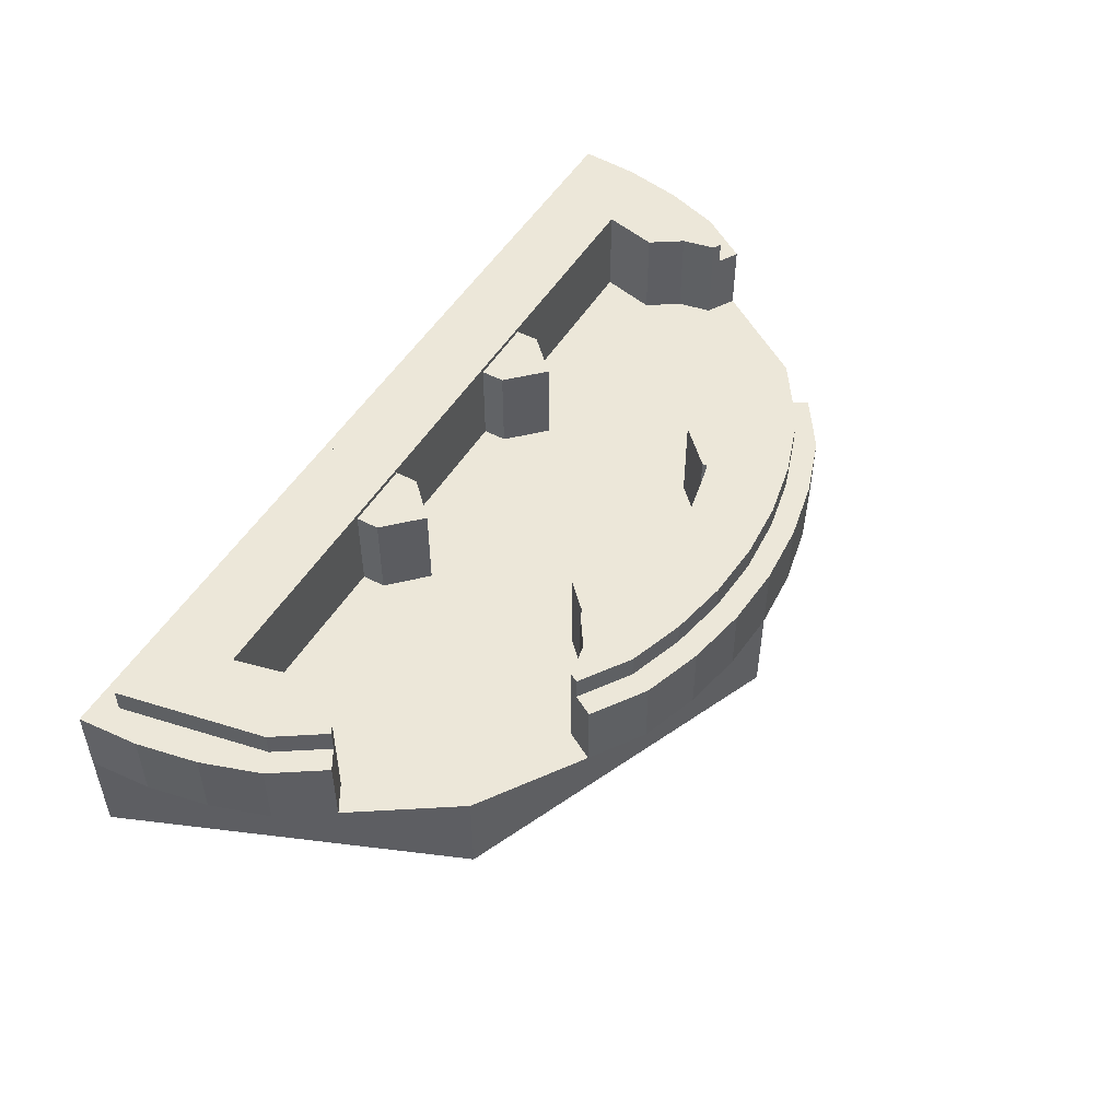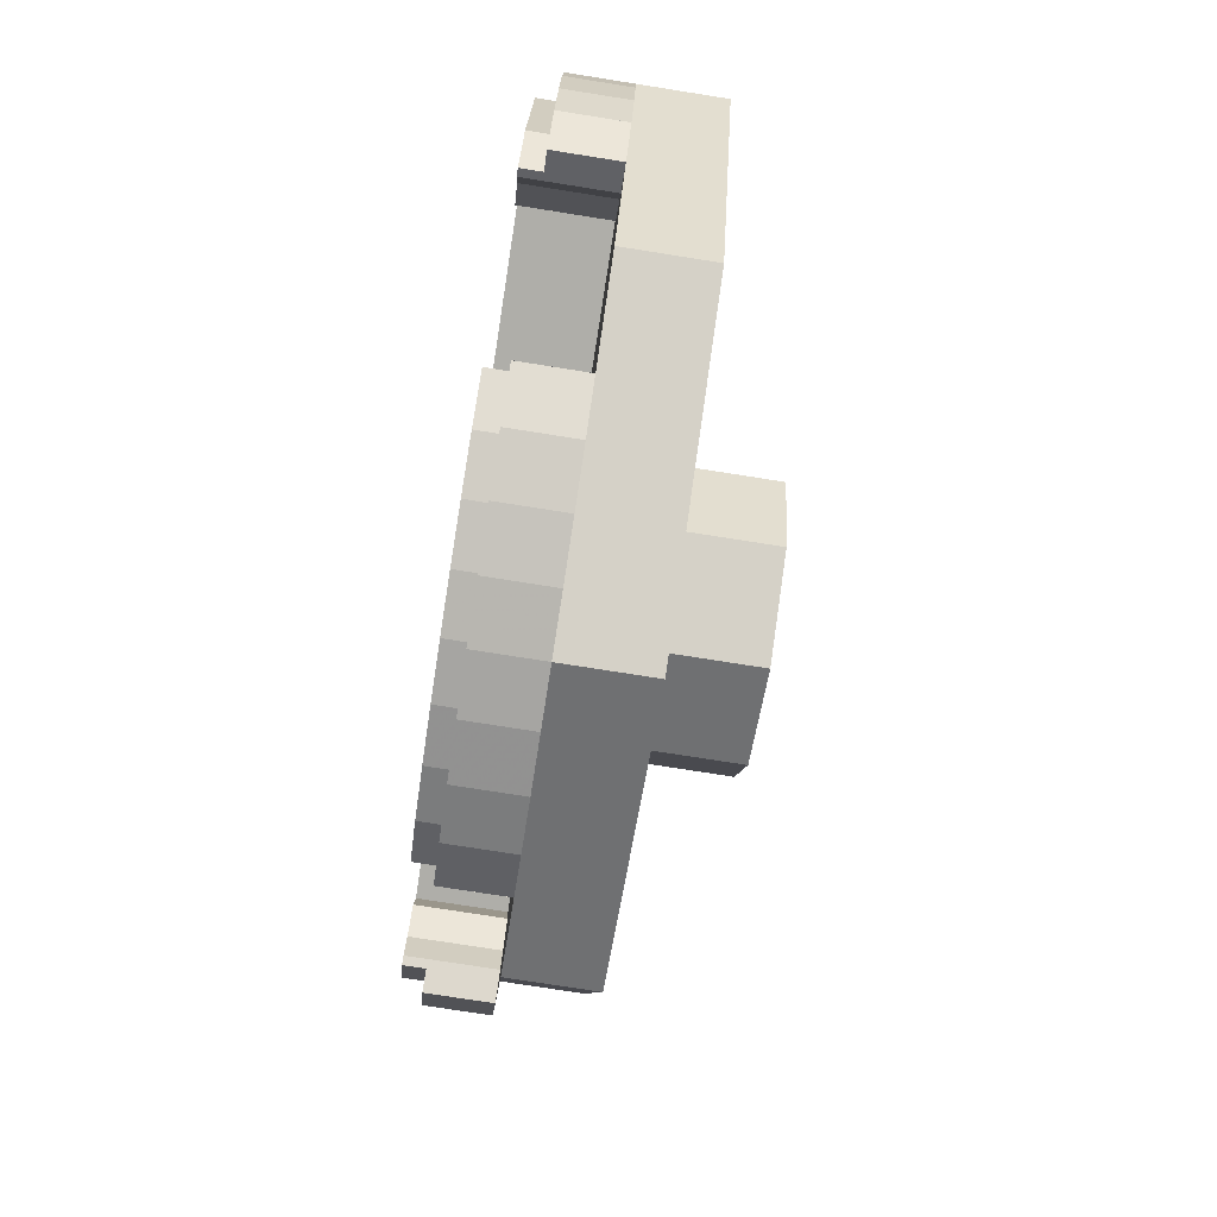
<metadata>
{"format":"obj","ext":"obj","renderer":"f3d","projection":"perspective","resolution":1024,"background":"white","views":[{"elev":50.1,"azim":120.2,"up":"+Y"},{"elev":-77.5,"azim":-98.9,"up":"+Z"}]}
</metadata>
<code>
v -0.8087 0.35 0.03315
v -0.8777 0.35 0.1365
v -0.8777 0.4 0.1365
v -0.8087 0.4 0.03315
v -0.7914 0.4 0.04308
v -0.7772 0.4 0.1148
v -0.7772 0.2 0.1148
v -0.7914 0.2 0.04308
v -0.8777 0.4 0.1365
v -0.8777 0.35 0.1365
v -0.94 0.35 0.45
v -0.94 0.4 0.45
v -1 0.35 0.5
v -0.9914 0.35 0.3695
v -0.9659 0.35 0.2412
v -0.9239 0.35 0.1173
v -0.9914 0.2 0.3695
v -1 0.2 0.5
v -1 0.35 0.5
v -0.9914 0.35 0.3695
v -0.9659 0.2 0.2412
v -0.9914 0.2 0.3695
v -0.9914 0.35 0.3695
v -0.9659 0.35 0.2412
v -0.9239 0.2 0.1173
v -0.9659 0.2 0.2412
v -0.9659 0.35 0.2412
v -0.9239 0.35 0.1173
v 0 0.35 -0.5
v -0.1305 0.35 -0.4914
v -0.2588 0.35 -0.4659
v -0.3827 0.35 -0.4239
v -0.1305 0.2 -0.4914
v 0 0.2 -0.5
v 0 0.35 -0.5
v -0.1305 0.35 -0.4914
v -0.2588 0.2 -0.4659
v -0.1305 0.2 -0.4914
v -0.1305 0.35 -0.4914
v -0.2588 0.35 -0.4659
v -0.3827 0.2 -0.4239
v -0.2588 0.2 -0.4659
v -0.2588 0.35 -0.4659
v -0.3827 0.35 -0.4239
v 0 0.4 -0.45
v -0.124 0.4 -0.4418
v -0.2459 0.4 -0.4176
v -0.3636 0.4 -0.3777
v -0.124 0.4 -0.4418
v 0 0.4 -0.45
v 0 0.35 -0.45
v -0.124 0.35 -0.4418
v -0.2459 0.4 -0.4176
v -0.124 0.4 -0.4418
v -0.124 0.35 -0.4418
v -0.2459 0.35 -0.4176
v -0.3636 0.4 -0.3777
v -0.2459 0.4 -0.4176
v -0.2459 0.35 -0.4176
v -0.3636 0.35 -0.3777
v 0 0.35 -0.5
v -0.1305 0.35 -0.4914
v -0.124 0.35 -0.4418
v 0 0.35 -0.45
v -0.1305 0.35 -0.4914
v -0.2588 0.35 -0.4659
v -0.2459 0.35 -0.4176
v -0.124 0.35 -0.4418
v -0.2588 0.35 -0.4659
v -0.3827 0.35 -0.4239
v -0.3636 0.35 -0.3777
v -0.2459 0.35 -0.4176
v -0.4669 0.4 -0.3087
v -0.3635 0.4 -0.3777
v -0.3635 0.35 -0.3777
v -0.4669 0.35 -0.3087
v -0.4569 0.2 -0.2914
v -0.3852 0.2 -0.2772
v -0.3852 0.4 -0.2772
v -0.4569 0.4 -0.2914
v -0.76 0.4 0.3
v -0.76 0.2 0.3
v -0.7317 0.2 0.1828
v -0.7317 0.4 0.1828
v -0.3172 0.4 -0.2317
v -0.3172 0.2 -0.2317
v -0.1148 0.2 -0.2772
v -0.1148 0.4 -0.2772
v 0 0.2 -0.3
v 0 0.4 -0.3
v -0.1148 0.4 -0.2772
v -0.1148 0.2 -0.2772
v -0.7317 0.2 0.1828
v -0.7772 0.2 0.1148
v -0.7772 0.4 0.1148
v -0.7317 0.4 0.1828
v -0.3172 0.4 -0.2317
v -0.3852 0.4 -0.2772
v -0.3852 0.2 -0.2772
v -0.3172 0.2 -0.2317
v -0.3827 0.35 -0.4239
v -0.3827 0.2 -0.4239
v -0.4914 0.2 -0.3512
v -0.4914 0.35 -0.3512
v -0.8512 0.2 0.008575
v -0.9239 0.2 0.1173
v -0.9239 0.35 0.1173
v -0.8512 0.35 0.008575
v -0.7914 0.2 0.0431
v -0.7317 0.2 0.1828
v 0.7317 0.2 0.1828
v -0.3172 0.2 -0.2317
v -0.1148 0.4 -0.2772
v -0.3635 0.4 -0.3777
v -0.3851 0.4 -0.2772
v -0.3172 0.4 -0.2317
v -0.7317 0.4 0.1828
v -0.7772 0.4 0.1148
v -0.8778 0.4 0.1364
v 0.7317 0.2 0.1828
v -0.7317 0.2 0.1828
v -0.76 0.2 0.3
v 0.76 0.2 0.3
v -0.8087 0.35 0.03315
v -0.8087 0.4 0.03315
v -0.7914 0.4 0.0431
v -0.7914 0.2 0.0431
v -0.8512 0.35 0.00855
v -0.8087 0.35 0.03315
v -0.7914 0.2 0.0431
v -0.8512 0.2 0.00855
v -0.76 0.4 0.3
v -0.7317 0.4 0.1828
v -0.8778 0.4 0.1364
v -0.94 0.4 0.45
v 1 0.35 0.5
v 0.94 0.35 0.45
v -0.94 0.35 0.45
v -1 0.35 0.5
v -0.7914 0.4 0.0431
v -0.8087 0.4 0.03315
v -0.8778 0.4 0.1364
v -0.7772 0.4 0.1148
v -0.9239 0.35 0.1173
v -0.8778 0.35 0.1364
v -0.8087 0.35 0.03315
v -0.8512 0.35 0.00855
v -0.8778 0.35 0.1364
v -0.9239 0.35 0.1173
v -1 0.35 0.5
v -0.94 0.35 0.45
v 0.76 0.4 0.3
v -0.76 0.4 0.3
v -0.94 0.4 0.45
v 0.94 0.4 0.45
v -0.7071 0.2 -0.2071
v -0.4569 0.2 -0.2914
v -0.4914 0.2 -0.3513
v -0.7317 0.2 0.1828
v -0.7914 0.2 0.0431
v -0.7772 0.2 0.1148
v -0.7914 0.2 0.0431
v -0.7071 0.2 -0.2071
v -0.8512 0.2 0.00855
v -0.4569 0.2 -0.2914
v -0.3172 0.2 -0.2317
v -0.3851 0.2 -0.2772
v -0.7071 0.2 -0.2071
v -0.7914 0.2 0.0431
v -0.3172 0.2 -0.2317
v -0.4569 0.2 -0.2914
v 0 0.4 -0.3
v 0 0.4 -0.45
v -0.3635 0.4 -0.3777
v -0.1148 0.4 -0.2772
v -0.4914 0.2 -0.3513
v -0.4569 0.2 -0.2914
v -0.4668 0.35 -0.3087
v -0.4914 0.35 -0.3513
v -0.3635 0.4 -0.3777
v -0.4668 0.4 -0.3087
v -0.4569 0.4 -0.2914
v -0.3851 0.4 -0.2772
v -0.4569 0.4 -0.2914
v -0.4668 0.4 -0.3087
v -0.4668 0.35 -0.3087
v -0.4569 0.2 -0.2914
v -0.4914 0.35 -0.3513
v -0.4668 0.35 -0.3087
v -0.3635 0.35 -0.3777
v -0.3827 0.35 -0.4239
v 0.4669 0.35 -0.3087
v 0.3635 0.35 -0.3777
v 0.3635 0.4 -0.3777
v 0.4669 0.4 -0.3087
v 0.4569 0.4 -0.2914
v 0.3852 0.4 -0.2772
v 0.3852 0.2 -0.2772
v 0.4569 0.2 -0.2914
v 0 0.4 -0.45
v 0.124 0.4 -0.4418
v 0.2459 0.4 -0.4176
v 0.3636 0.4 -0.3777
v 0.124 0.4 -0.4418
v 0 0.4 -0.45
v 0 0.35 -0.45
v 0.124 0.35 -0.4418
v 0.2459 0.4 -0.4176
v 0.124 0.4 -0.4418
v 0.124 0.35 -0.4418
v 0.2459 0.35 -0.4176
v 0.3636 0.4 -0.3777
v 0.2459 0.4 -0.4176
v 0.2459 0.35 -0.4176
v 0.3636 0.35 -0.3777
v 0 0.35 -0.5
v 0.1305 0.35 -0.4914
v 0.124 0.35 -0.4418
v 0 0.35 -0.45
v 0.1305 0.35 -0.4914
v 0.2588 0.35 -0.4659
v 0.2459 0.35 -0.4176
v 0.124 0.35 -0.4418
v 0.2588 0.35 -0.4659
v 0.3827 0.35 -0.4239
v 0.3636 0.35 -0.3777
v 0.2459 0.35 -0.4176
v 0 0.35 -0.5
v 0.1305 0.35 -0.4914
v 0.2588 0.35 -0.4659
v 0.3827 0.35 -0.4239
v 0.1305 0.2 -0.4914
v 0 0.2 -0.5
v 0 0.35 -0.5
v 0.1305 0.35 -0.4914
v 0.2588 0.2 -0.4659
v 0.1305 0.2 -0.4914
v 0.1305 0.35 -0.4914
v 0.2588 0.35 -0.4659
v 0.3827 0.2 -0.4239
v 0.2588 0.2 -0.4659
v 0.2588 0.35 -0.4659
v 0.3827 0.35 -0.4239
v 1 0.35 0.5
v 0.9914 0.35 0.3695
v 0.9659 0.35 0.2412
v 0.9239 0.35 0.1173
v 0.9914 0.2 0.3695
v 1 0.2 0.5
v 1 0.35 0.5
v 0.9914 0.35 0.3695
v 0.9659 0.2 0.2412
v 0.9914 0.2 0.3695
v 0.9914 0.35 0.3695
v 0.9659 0.35 0.2412
v 0.9239 0.2 0.1173
v 0.9659 0.2 0.2412
v 0.9659 0.35 0.2412
v 0.9239 0.35 0.1173
v 0.94 0.4 0.45
v 0.94 0.35 0.45
v 0.8777 0.35 0.1365
v 0.8777 0.4 0.1365
v 0.8087 0.4 0.03315
v 0.8777 0.4 0.1365
v 0.8777 0.35 0.1365
v 0.8087 0.35 0.03315
v 0.7914 0.2 0.04308
v 0.7772 0.2 0.1148
v 0.7772 0.4 0.1148
v 0.7914 0.4 0.04308
v 0.3172 0.2 -0.2317
v 0.3172 0.4 -0.2317
v 0.1148 0.4 -0.2772
v 0.1148 0.2 -0.2772
v 0.1148 0.2 -0.2772
v 0.1148 0.4 -0.2772
v 0 0.4 -0.3
v 0 0.2 -0.3
v 0.7317 0.4 0.1828
v 0.7317 0.2 0.1828
v 0.76 0.2 0.3
v 0.76 0.4 0.3
v 0.3172 0.2 -0.2317
v 0.3852 0.2 -0.2772
v 0.3852 0.4 -0.2772
v 0.3172 0.4 -0.2317
v 0.7317 0.4 0.1828
v 0.7772 0.4 0.1148
v 0.7772 0.2 0.1148
v 0.7317 0.2 0.1828
v 0.9239 0.35 0.1173
v 0.9239 0.2 0.1173
v 0.8512 0.2 0.008575
v 0.8512 0.35 0.008575
v 0.4914 0.2 -0.3512
v 0.3827 0.2 -0.4239
v 0.3827 0.35 -0.4239
v 0.4914 0.35 -0.3512
v 0.7317 0.4 0.1828
v 0.8778 0.4 0.1364
v 0.7772 0.4 0.1148
v 0.3172 0.4 -0.2317
v 0.3851 0.4 -0.2772
v 0.3635 0.4 -0.3777
v 0.1148 0.4 -0.2772
v 0.1148 0.2 -0.2772
v -0.1148 0.2 -0.2772
v -0.3172 0.2 -0.2317
v 0.3172 0.2 -0.2317
v 0 0.2 -0.3
v -0.1148 0.2 -0.2772
v 0.1148 0.2 -0.2772
v 0.4668 0.35 -0.3087
v 0.4668 0.4 -0.3087
v 0.4569 0.4 -0.2914
v 0.4569 0.2 -0.2914
v 0.4914 0.35 -0.3513
v 0.4668 0.35 -0.3087
v 0.4569 0.2 -0.2914
v 0.4914 0.2 -0.3513
v 0.3635 0.4 -0.3777
v 0 0.4 -0.45
v 0 0.4 -0.3
v 0.1148 0.4 -0.2772
v 0.4569 0.4 -0.2914
v 0.4668 0.4 -0.3087
v 0.3635 0.4 -0.3777
v 0.3851 0.4 -0.2772
v 0.3827 0.35 -0.4239
v 0.3635 0.35 -0.3777
v 0.4668 0.35 -0.3087
v 0.4914 0.35 -0.3513
v 0.7914 0.2 0.0431
v 0.8512 0.2 0.00855
v 0.7071 0.2 -0.2071
v 0.4569 0.2 -0.2914
v 0.3851 0.2 -0.2772
v 0.3172 0.2 -0.2317
v 0.7071 0.2 -0.2071
v 0.4914 0.2 -0.3513
v 0.4569 0.2 -0.2914
v -0.3172 0.2 -0.2317
v 0.7317 0.2 0.1828
v 0.7914 0.2 0.0431
v 0.3172 0.2 -0.2317
v 0.7317 0.2 0.1828
v 0.7772 0.2 0.1148
v 0.7914 0.2 0.0431
v 0.3172 0.2 -0.2317
v 0.7914 0.2 0.0431
v 0.7071 0.2 -0.2071
v 0.4569 0.2 -0.2914
v 0.7317 0.4 0.1828
v 0.76 0.4 0.3
v 0.94 0.4 0.45
v 0.8778 0.4 0.1364
v 0.8512 0.2 0.00855
v 0.7914 0.2 0.0431
v 0.8087 0.35 0.03315
v 0.8512 0.35 0.00855
v 0.8778 0.4 0.1364
v 0.8087 0.4 0.03315
v 0.7914 0.4 0.0431
v 0.7772 0.4 0.1148
v 0.7914 0.4 0.0431
v 0.8087 0.4 0.03315
v 0.8087 0.35 0.03315
v 0.7914 0.2 0.0431
v 0.8512 0.35 0.00855
v 0.8087 0.35 0.03315
v 0.8778 0.35 0.1364
v 0.9239 0.35 0.1173
v 1 0.35 0.5
v 0.9239 0.35 0.1173
v 0.8778 0.35 0.1364
v 0.94 0.35 0.45
v -0.7071 0 -0.2071
v -1 0 0.5
v -1 0.2 0.5
v -0.7071 0.2 -0.2071
v 0 0 -0.5
v -0.7071 0 -0.2071
v -0.7071 0.2 -0.2071
v 0 0.2 -0.5
v 0.7071 0 -0.2071
v 0 0 -0.5
v 0 0.2 -0.5
v 0.7071 0.2 -0.2071
v 1 0 0.5
v 0.7071 0 -0.2071
v 0.7071 0.2 -0.2071
v 1 0.2 0.5
v -0.76 0.4 0.3
v 0.76 0.4 0.3
v 0.76 0.2 0.3
v -0.76 0.2 0.3
v 1 0.35 0.5
v -1 0.35 0.5
v -1 0 0.5
v 1 0 0.5
v -0.94 0.35 0.45
v 0.94 0.35 0.45
v 0.94 0.4 0.45
v -0.94 0.4 0.45
v 0.25 0.39 -0.175
v 0.3086 0.39 -0.2336
v 0.175 0.39 -0.2637
v 0.175 0.39 -0.25
v 0.3086 0.2 -0.2336
v 0.25 0.2 -0.175
v 0.25 0.39 -0.175
v 0.3086 0.39 -0.2336
v 0.25 0.2 -0.175
v 0.175 0.2 -0.25
v 0.175 0.39 -0.25
v 0.25 0.39 -0.175
v 0.175 0.39 -0.25
v 0.175 0.2 -0.25
v 0.175 0.2 -0.2637
v 0.175 0.39 -0.2637
v -0.175 0.39 -0.2637
v -0.3086 0.39 -0.2336
v -0.25 0.39 -0.175
v -0.175 0.39 -0.25
v -0.3086 0.2 -0.2336
v -0.25 0.2 -0.175
v -0.25 0.39 -0.175
v -0.3086 0.39 -0.2336
v -0.25 0.2 -0.175
v -0.175 0.2 -0.25
v -0.175 0.39 -0.25
v -0.25 0.39 -0.175
v -0.175 0.39 -0.25
v -0.175 0.2 -0.25
v -0.175 0.2 -0.2637
v -0.175 0.39 -0.2637
v -0.175 0.2 0.3
v -0.175 0.39 0.3
v -0.175 0.39 0.25
v -0.175 0.2 0.25
v -0.325 0.2 0.25
v -0.325 0.39 0.25
v -0.325 0.39 0.3
v -0.325 0.2 0.3
v -0.325 0.39 0.25
v -0.175 0.39 0.25
v -0.175 0.39 0.3
v -0.325 0.39 0.3
v -0.175 0.39 0.25
v -0.25 0.39 0.175
v -0.325 0.39 0.25
v -0.25 0.39 0.175
v -0.175 0.39 0.25
v -0.175 0.2 0.25
v -0.25 0.2 0.175
v -0.25 0.39 0.175
v -0.25 0.2 0.175
v -0.325 0.2 0.25
v -0.325 0.39 0.25
v 0.325 0.2 0.3
v 0.325 0.39 0.3
v 0.325 0.39 0.25
v 0.325 0.2 0.25
v 0.175 0.2 0.25
v 0.175 0.39 0.25
v 0.175 0.39 0.3
v 0.175 0.2 0.3
v 0.175 0.39 0.25
v 0.325 0.39 0.25
v 0.325 0.39 0.3
v 0.175 0.39 0.3
v 0.325 0.39 0.25
v 0.25 0.39 0.175
v 0.175 0.39 0.25
v 0.25 0.39 0.175
v 0.325 0.39 0.25
v 0.325 0.2 0.25
v 0.25 0.2 0.175
v 0.25 0.39 0.175
v 0.25 0.2 0.175
v 0.175 0.2 0.25
v 0.175 0.39 0.25
v -0.7071 0 -0.2071
v 0 0 -0.5
v 0.7071 0 -0.2071
v -0.7071 0 -0.2071
v 0.7071 0 -0.2071
v 1 0 0.5
v -1 0 0.5
v -0.1414 -0.2 0.1414
v 0 -0.2 0.2
v 0 0 0.2
v -0.1414 0 0.1414
v -0.2 -0.2 0
v -0.1414 -0.2 0.1414
v -0.1414 0 0.1414
v -0.2 0 0
v -0.1414 -0.2 -0.1414
v -0.2 -0.2 0
v -0.2 0 0
v -0.1414 0 -0.1414
v 0 -0.2 -0.2
v -0.1414 -0.2 -0.1414
v -0.1414 0 -0.1414
v 0 0 -0.2
v 0.1414 -0.2 -0.1414
v 0 -0.2 -0.2
v 0 0 -0.2
v 0.1414 0 -0.1414
v 0.2 -0.2 0
v 0.1414 -0.2 -0.1414
v 0.1414 0 -0.1414
v 0.2 0 0
v 0.1414 -0.2 0.1414
v 0.2 -0.2 0
v 0.2 0 0
v 0.1414 0 0.1414
v 0 -0.2 0.2
v 0.1414 -0.2 0.1414
v 0.1414 0 0.1414
v 0 0 0.2
v -0.2121 -0.2 0.2121
v 0 -0.2 0.3
v 0 0 0.3
v -0.2121 0 0.2121
v -0.3 -0.2 0
v -0.2121 -0.2 0.2121
v -0.2121 0 0.2121
v -0.3 0 0
v -0.2121 -0.2 -0.2121
v -0.3 -0.2 0
v -0.3 0 0
v -0.2121 0 -0.2121
v 0 -0.2 -0.3
v -0.2121 -0.2 -0.2121
v -0.2121 0 -0.2121
v 0 0 -0.3
v 0.2121 -0.2 -0.2121
v 0 -0.2 -0.3
v 0 0 -0.3
v 0.2121 0 -0.2121
v 0.3 -0.2 0
v 0.2121 -0.2 -0.2121
v 0.2121 0 -0.2121
v 0.3 0 0
v 0.2121 -0.2 0.2121
v 0.3 -0.2 0
v 0.3 0 0
v 0.2121 0 0.2121
v 0 -0.2 0.3
v 0.2121 -0.2 0.2121
v 0.2121 0 0.2121
v 0 0 0.3
v 0 -0.2 0.3
v -0.2121 -0.2 0.2121
v -0.1414 -0.2 0.1414
v 0 -0.2 0.2
v -0.2121 -0.2 0.2121
v -0.3 -0.2 0
v -0.2 -0.2 0
v -0.1414 -0.2 0.1414
v -0.3 -0.2 0
v -0.2121 -0.2 -0.2121
v -0.1414 -0.2 -0.1414
v -0.2 -0.2 0
v -0.2121 -0.2 -0.2121
v 0 -0.2 -0.3
v 0 -0.2 -0.2
v -0.1414 -0.2 -0.1414
v 0 -0.2 -0.3
v 0.2121 -0.2 -0.2121
v 0.1414 -0.2 -0.1414
v 0 -0.2 -0.2
v 0.2121 -0.2 -0.2121
v 0.3 -0.2 0
v 0.2 -0.2 0
v 0.1414 -0.2 -0.1414
v 0.3 -0.2 0
v 0.2121 -0.2 0.2121
v 0.1414 -0.2 0.1414
v 0.2 -0.2 0
v 0.2121 -0.2 0.2121
v 0 -0.2 0.3
v 0 -0.2 0.2
v 0.1414 -0.2 0.1414
g mesh455008
f 1 2 3
f 3 4 1
g mesh455010
f 5 6 7
f 7 8 5
g mesh455012
f 9 10 11
f 11 12 9
g mesh455015
f 13 15 14
f 15 13 16
g mesh455017
f 17 18 19
f 19 20 17
f 21 22 23
f 23 24 21
f 25 26 27
f 27 28 25
g mesh455020
f 29 30 31
f 31 32 29
g mesh455022
f 33 35 34
f 35 33 36
f 37 39 38
f 39 37 40
f 41 43 42
f 43 41 44
g mesh455024
f 45 46 47
f 47 48 45
g mesh455029
f 49 50 51
f 51 52 49
f 53 54 55
f 55 56 53
f 57 58 59
f 59 60 57
g mesh455032
f 61 62 63
f 63 64 61
f 65 66 67
f 67 68 65
f 69 70 71
f 71 72 69
g mesh455035
f 73 74 75
f 75 76 73
g mesh455037
f 77 78 79
f 79 80 77
g mesh455039
f 81 82 83
f 83 84 81
g mesh455041
f 85 86 87
f 87 88 85
g mesh455043
f 89 90 91
f 91 92 89
g mesh455046
f 93 94 95
f 95 96 93
g mesh455048
f 97 98 99
f 99 100 97
g mesh455050
f 101 102 103
f 103 104 101
g mesh455052
f 105 106 107
f 107 108 105
f 109 110 111
f 111 112 109
f 113 114 115
f 115 116 113
f 117 118 119
f 120 121 122
f 122 123 120
f 124 125 126
f 126 127 124
f 128 129 130
f 130 131 128
f 132 133 134
f 134 135 132
f 136 137 138
f 138 139 136
f 140 141 142
f 142 143 140
f 144 145 146
f 146 147 144
f 148 149 150
f 150 151 148
f 152 153 154
f 154 155 152
f 156 157 158
f 159 160 161
f 162 163 164
f 165 166 167
f 168 169 170
f 170 171 168
f 172 173 174
f 174 175 172
f 176 177 178
f 178 179 176
f 180 181 182
f 182 183 180
f 184 185 186
f 186 187 184
f 188 189 190
f 190 191 188
g mesh455055
f 192 193 194
f 194 195 192
g mesh455057
f 196 197 198
f 198 199 196
g mesh455059
f 200 202 201
f 202 200 203
g mesh455064
f 204 206 205
f 206 204 207
f 208 210 209
f 210 208 211
f 212 214 213
f 214 212 215
g mesh455067
f 216 218 217
f 218 216 219
f 220 222 221
f 222 220 223
f 224 226 225
f 226 224 227
g mesh455071
f 228 230 229
f 230 228 231
g mesh455073
f 232 233 234
f 234 235 232
f 236 237 238
f 238 239 236
f 240 241 242
f 242 243 240
g mesh455076
f 244 245 246
f 246 247 244
g mesh455078
f 248 250 249
f 250 248 251
f 252 254 253
f 254 252 255
f 256 258 257
f 258 256 259
g mesh455080
f 260 261 262
f 262 263 260
g mesh455082
f 264 265 266
f 266 267 264
g mesh455084
f 268 269 270
f 270 271 268
g mesh455086
f 272 273 274
f 274 275 272
g mesh455088
f 276 277 278
f 278 279 276
g mesh455091
f 280 281 282
f 282 283 280
g mesh455093
f 284 285 286
f 286 287 284
g mesh455095
f 288 289 290
f 290 291 288
g mesh455097
f 292 293 294
f 294 295 292
g mesh455099
f 296 297 298
f 298 299 296
f 300 301 302
f 303 304 305
f 305 306 303
f 307 308 309
f 309 310 307
f 311 312 313
g mesh455101
f 314 315 316
f 316 317 314
f 318 319 320
f 320 321 318
f 322 323 324
f 324 325 322
f 326 327 328
f 328 329 326
f 330 331 332
f 332 333 330
f 334 335 336
f 337 338 339
f 340 341 342
f 343 344 345
f 345 346 343
f 347 348 349
f 350 351 352
f 352 353 350
f 354 355 356
f 356 357 354
f 358 359 360
f 360 361 358
f 362 363 364
f 364 365 362
f 366 367 368
f 368 369 366
f 370 371 372
f 372 373 370
f 374 375 376
f 376 377 374
g mesh455104
f 378 379 380
f 380 381 378
f 382 383 384
f 384 385 382
f 386 387 388
f 388 389 386
f 390 391 392
f 392 393 390
g mesh455106
f 394 395 396
f 396 397 394
g mesh455108
f 398 399 400
f 400 401 398
g mesh455110
f 402 403 404
f 404 405 402
g mesh455112
f 406 407 408
f 408 409 406
g mesh455113
f 410 412 411
f 412 410 413
g mesh455115
f 414 416 415
f 416 414 417
g mesh455117
f 418 420 419
f 420 418 421
f 422 423 424
f 424 425 422
g mesh455119
f 426 427 428
f 428 429 426
g mesh455121
f 430 431 432
f 432 433 430
g mesh455123
f 434 435 436
f 436 437 434
g mesh455125
f 438 440 439
f 440 438 441
g mesh455126
f 442 444 443
f 444 442 445
g mesh455127
f 446 448 447
f 448 446 449
f 450 451 452
g mesh455129
f 453 454 455
f 455 456 453
f 457 458 459
f 459 460 457
g mesh455131
f 461 463 462
f 463 461 464
g mesh455132
f 465 467 466
f 467 465 468
g mesh455133
f 469 471 470
f 471 469 472
f 473 474 475
g mesh455135
f 476 477 478
f 478 479 476
f 480 481 482
f 482 483 480
g mesh455138
f 484 485 486
f 487 488 489
f 489 490 487
g mesh455145
f 491 493 492
f 493 491 494
f 495 497 496
f 497 495 498
f 499 501 500
f 501 499 502
f 503 505 504
f 505 503 506
f 507 509 508
f 509 507 510
f 511 513 512
f 513 511 514
f 515 517 516
f 517 515 518
f 519 521 520
f 521 519 522
g mesh455147
f 523 524 525
f 525 526 523
f 527 528 529
f 529 530 527
f 531 532 533
f 533 534 531
f 535 536 537
f 537 538 535
f 539 540 541
f 541 542 539
f 543 544 545
f 545 546 543
f 547 548 549
f 549 550 547
f 551 552 553
f 553 554 551
g mesh455149
f 555 556 557
f 557 558 555
f 559 560 561
f 561 562 559
f 563 564 565
f 565 566 563
f 567 568 569
f 569 570 567
f 571 572 573
f 573 574 571
f 575 576 577
f 577 578 575
f 579 580 581
f 581 582 579
f 583 584 585
f 585 586 583

</code>
